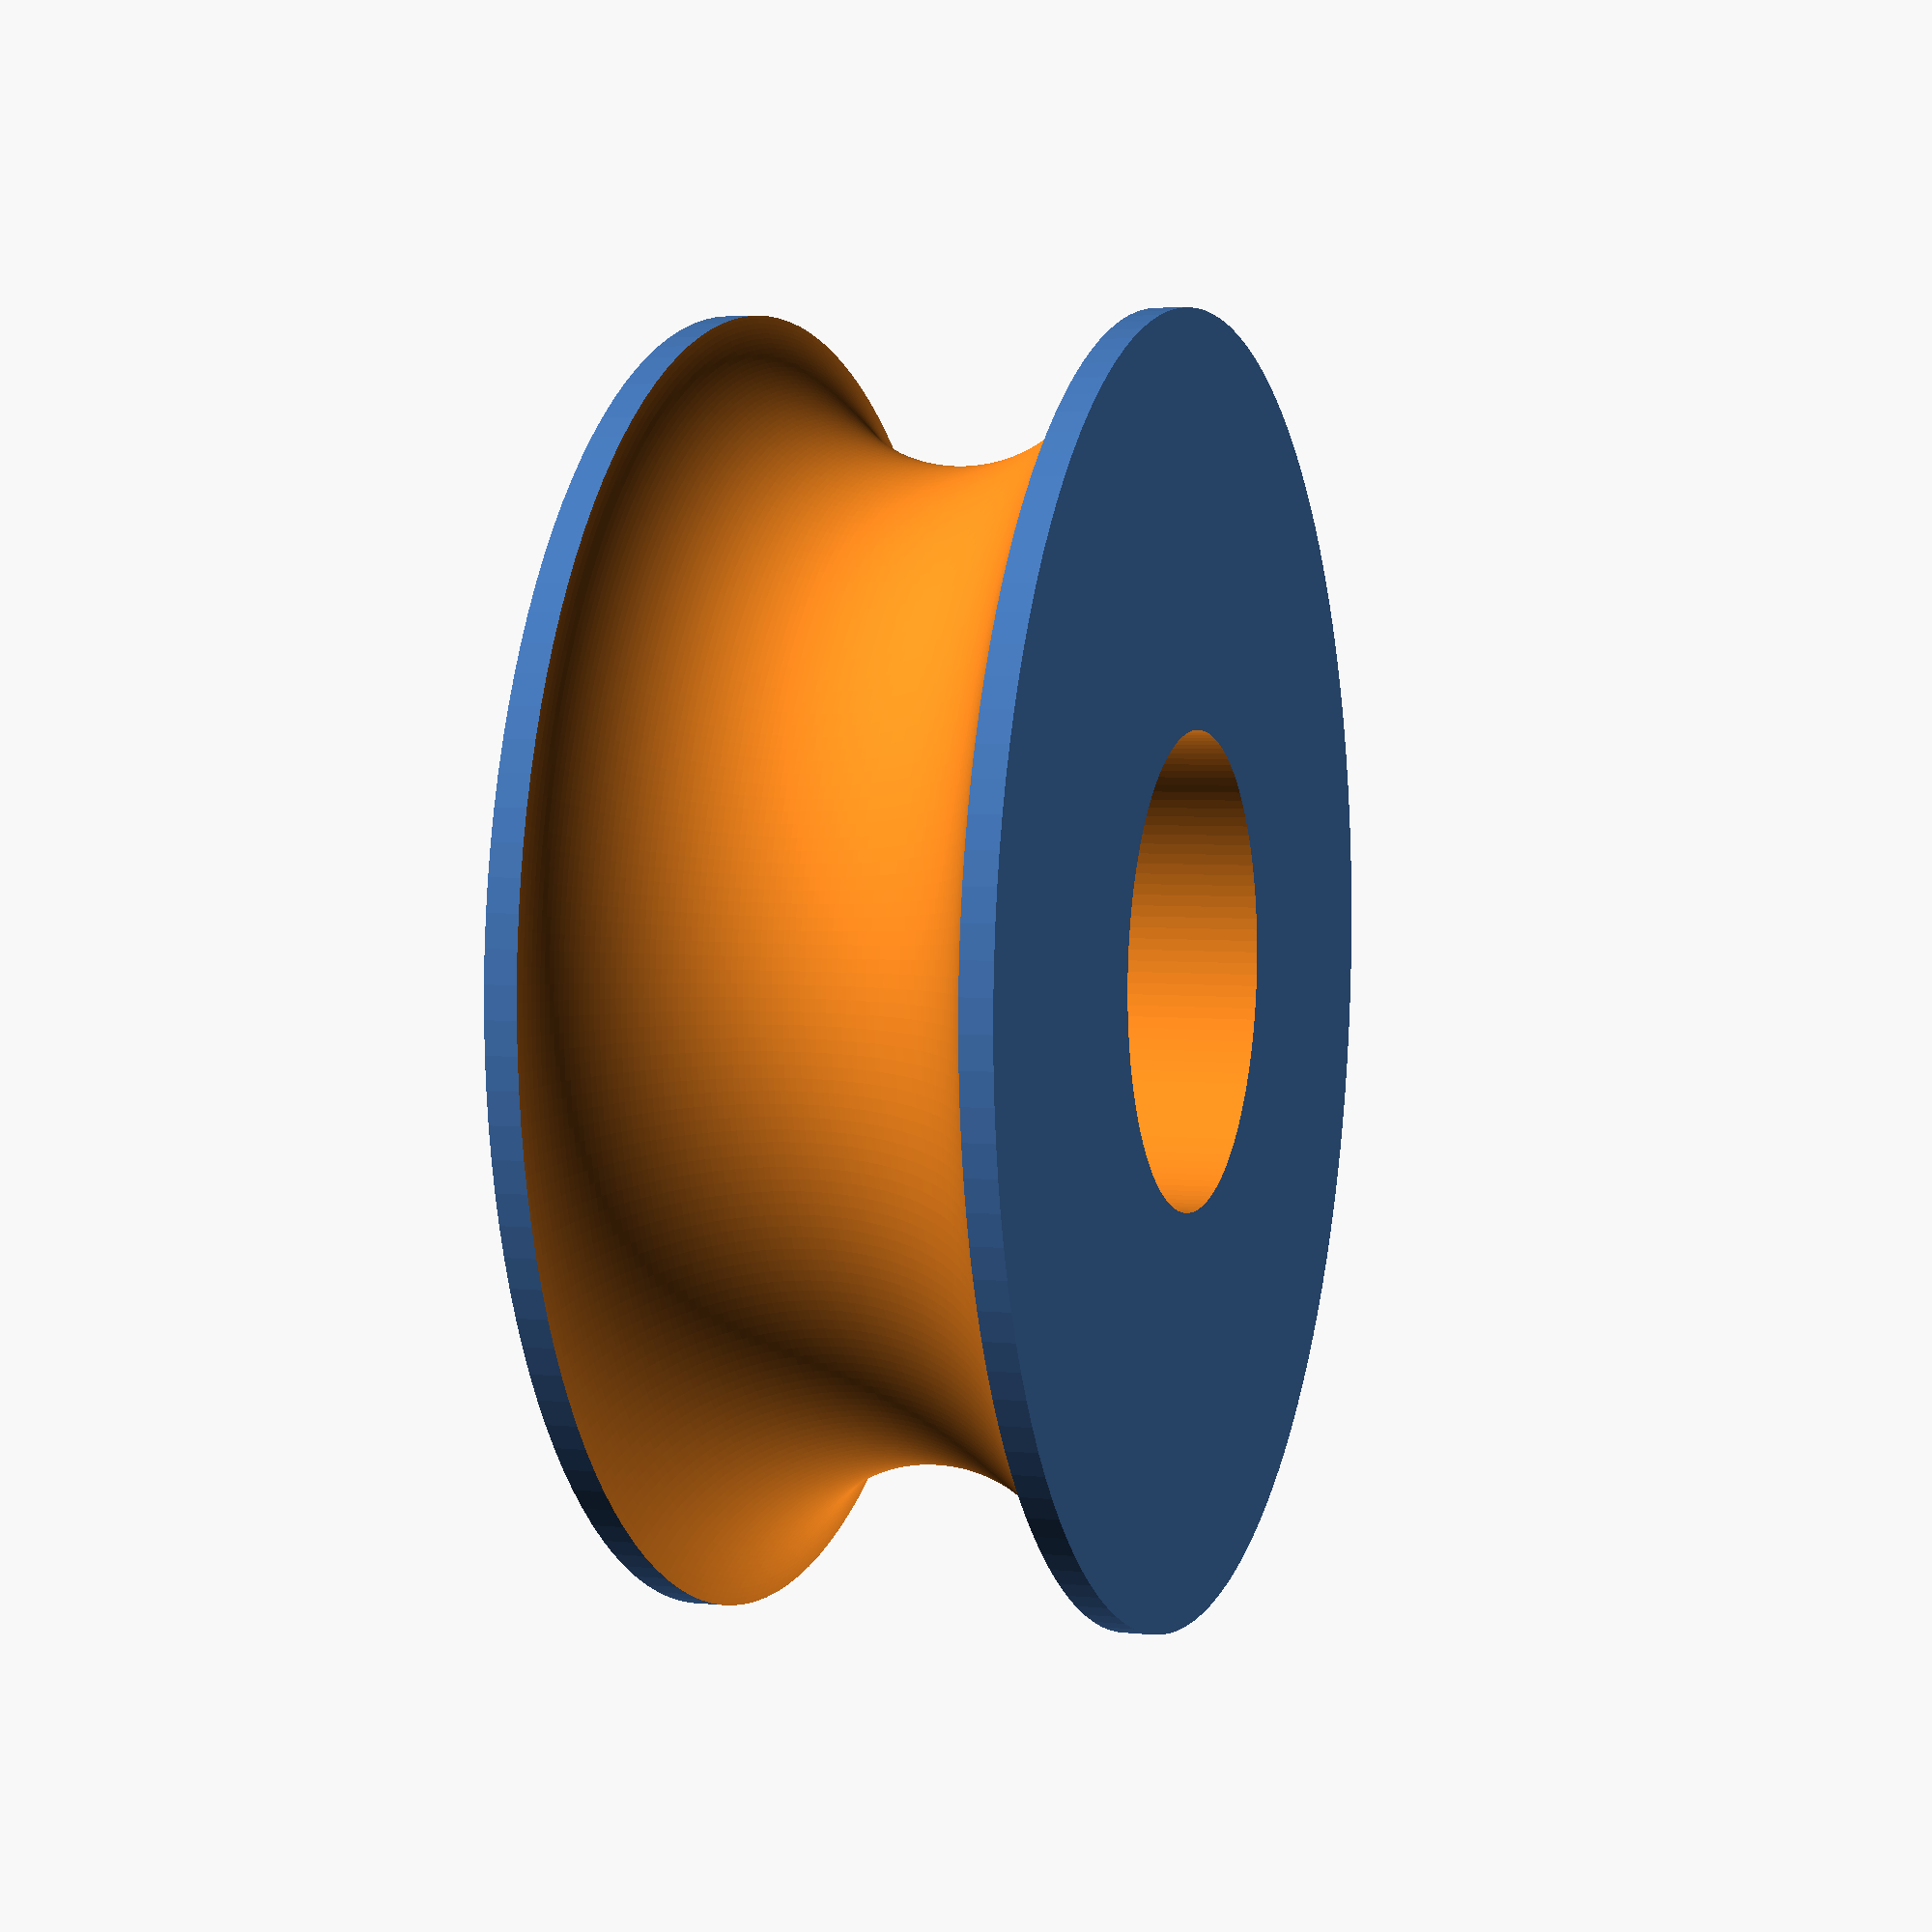
<openscad>
// Definitions
// **************************

outerdia = 60;
thick = 22;
groovedia = 20;
groovecentre = 66;

//608RS bearing
bearingdia = 22;
bearingthick = 7;

//Definition of circle angular resolution
$fn = 128;  


union () {
 difference () {
 
     // main block
   translate ([0,0,0]) cylinder (h=thick,r=outerdia/2);


       
   //remove bearing
     //clearance for bearing press fit, don't go all the way through
     //so we have a stop to push the bearing against
   translate ([0,0,thick/2-bearingthick/2]) cylinder (h=thick+2,r=bearingdia/2);
   translate ([0,0,-1]) cylinder (h=thick+2,r=bearingdia/2-2);
   
   
   //remove groove
   rotate_extrude($fn=256, convexity = 10)
   translate([groovecentre/2, thick/2, 0])
   circle(r = groovedia/2);

     
   

         
 };      
};

</openscad>
<views>
elev=175.7 azim=308.7 roll=251.8 proj=p view=solid
</views>
